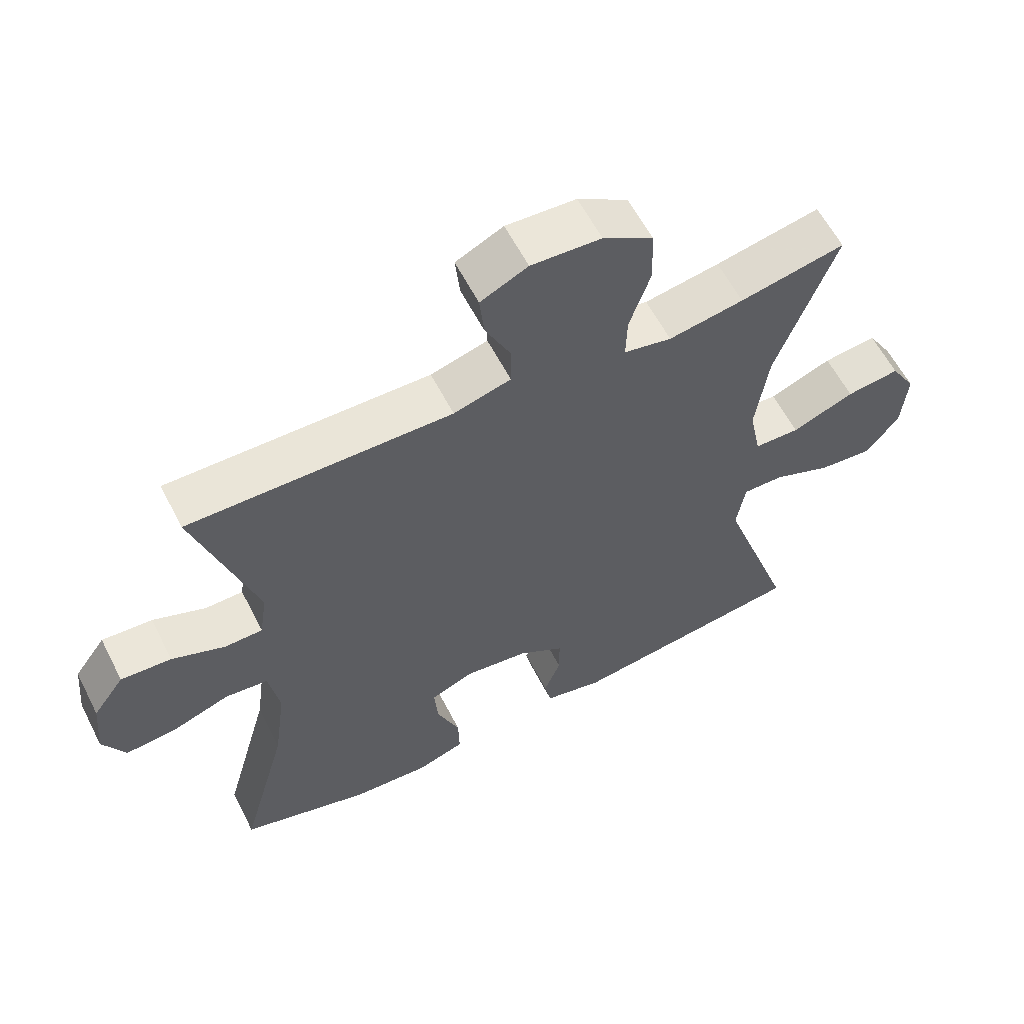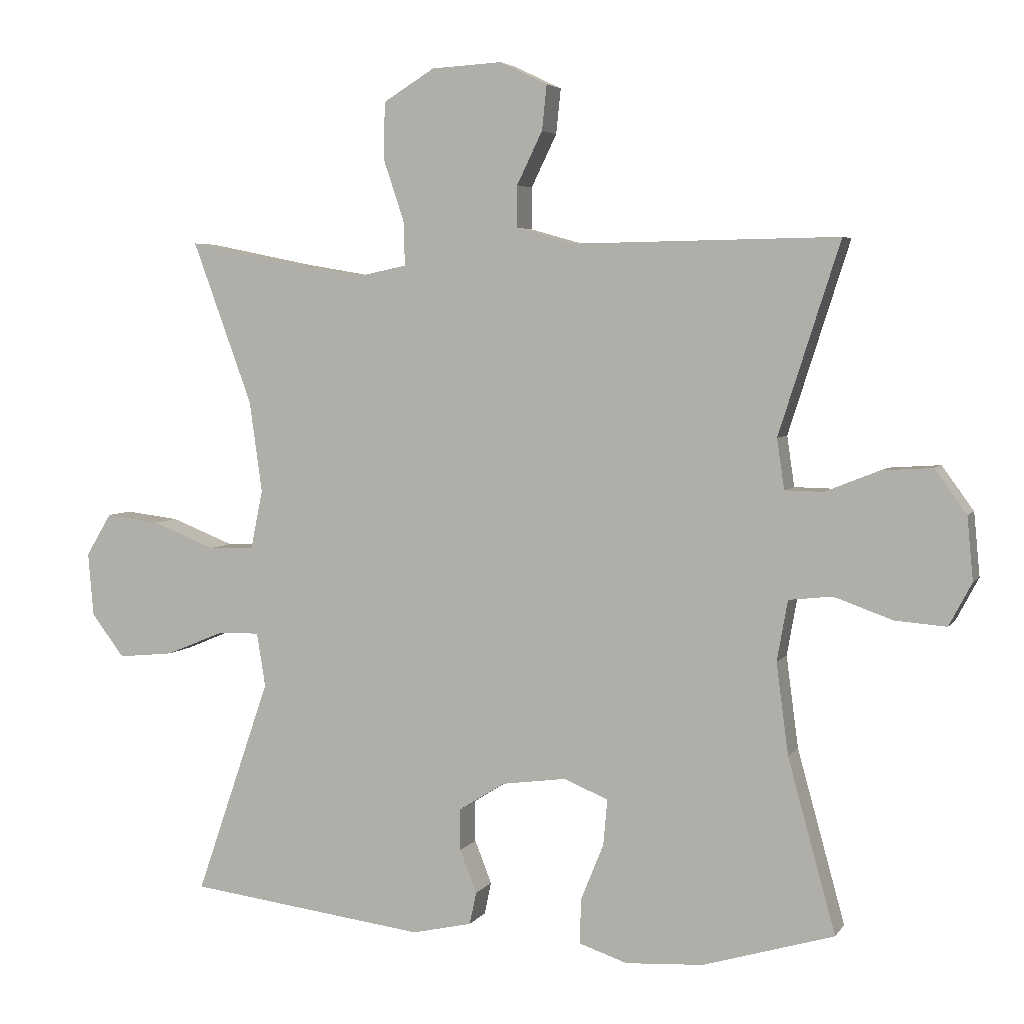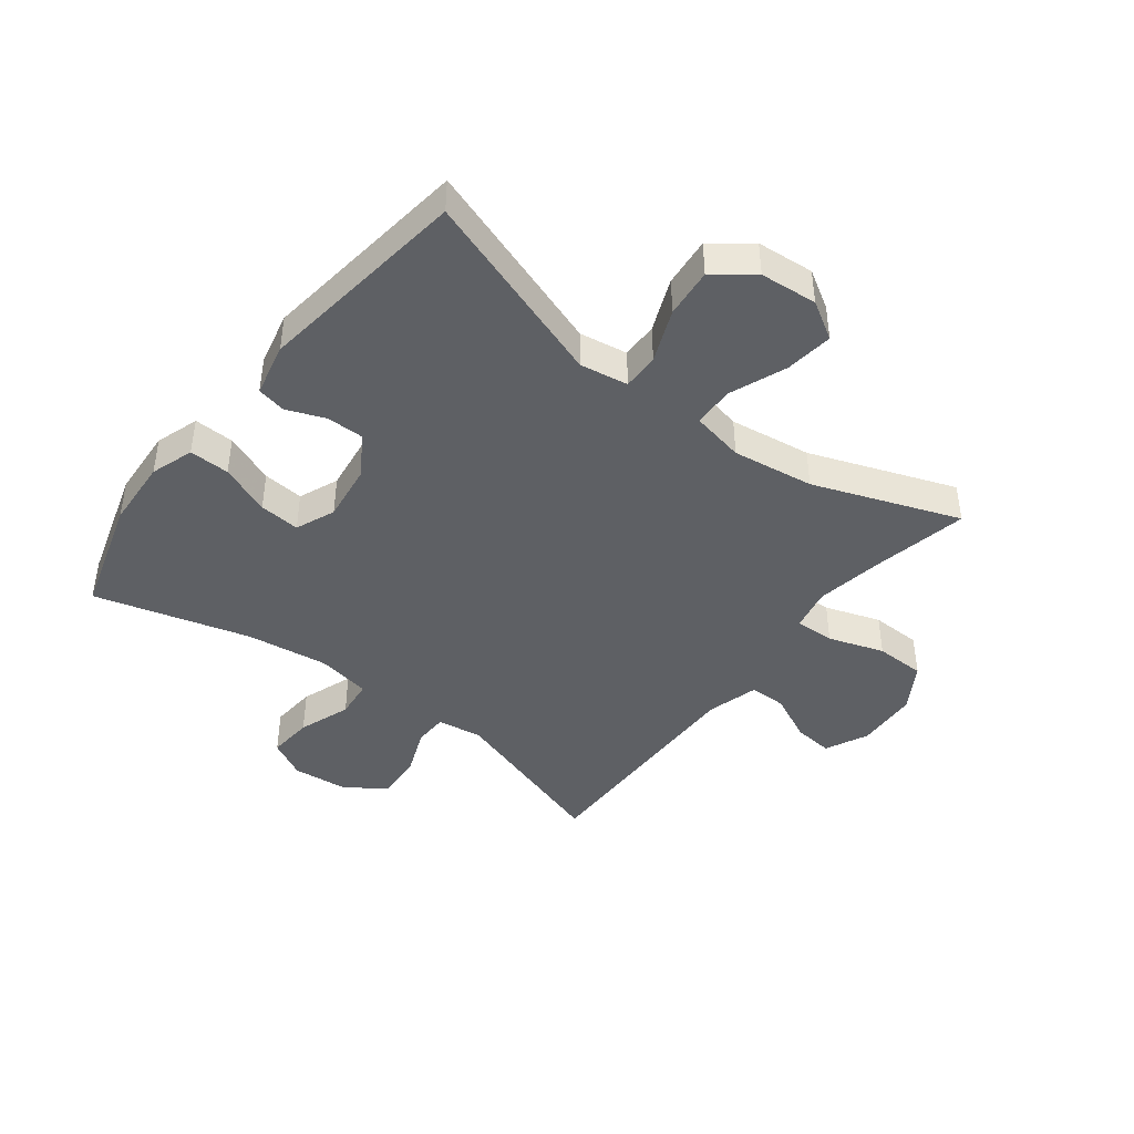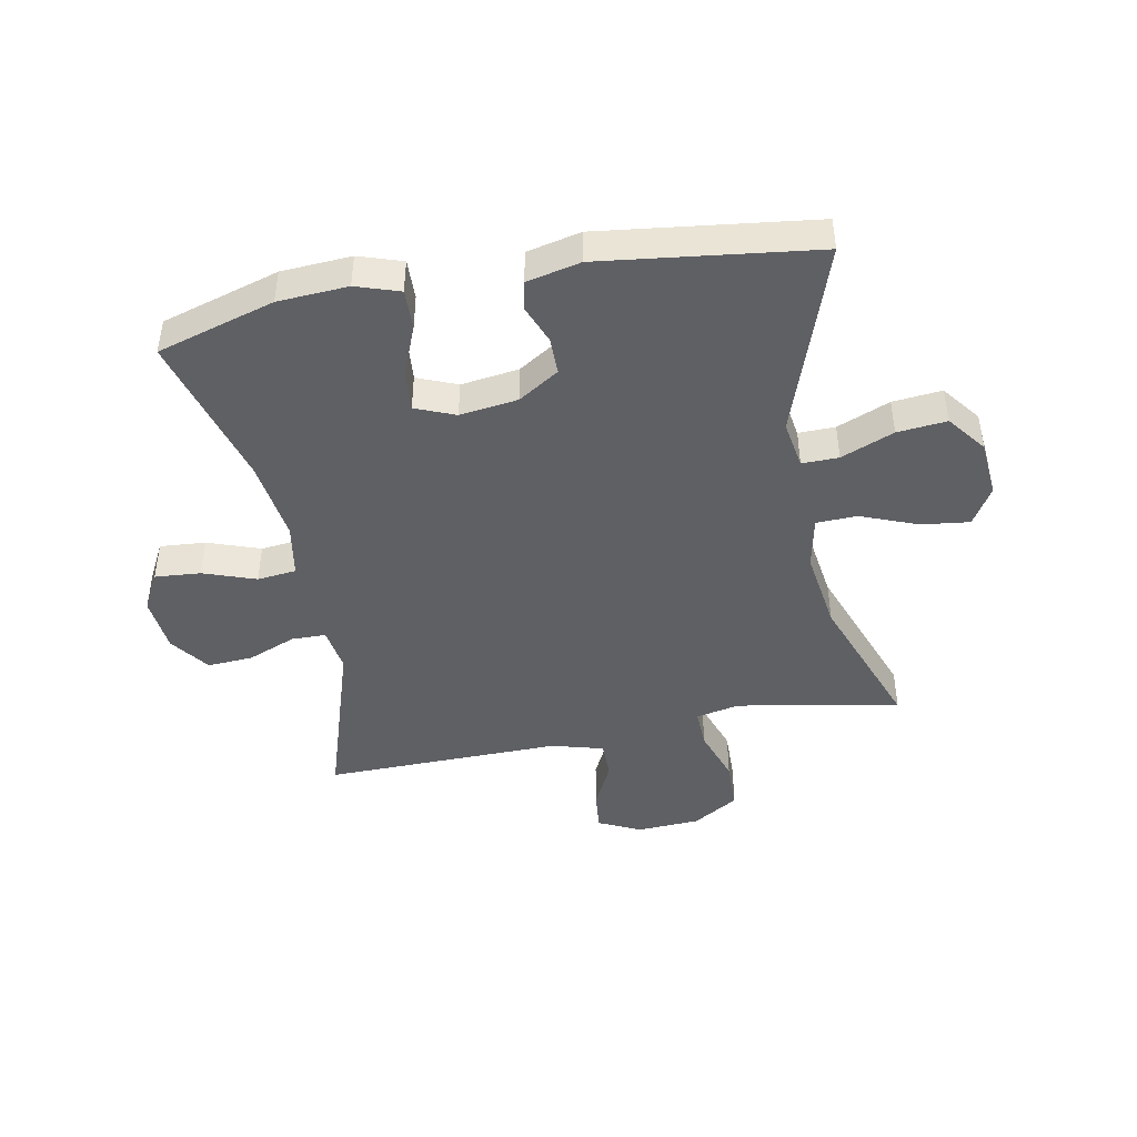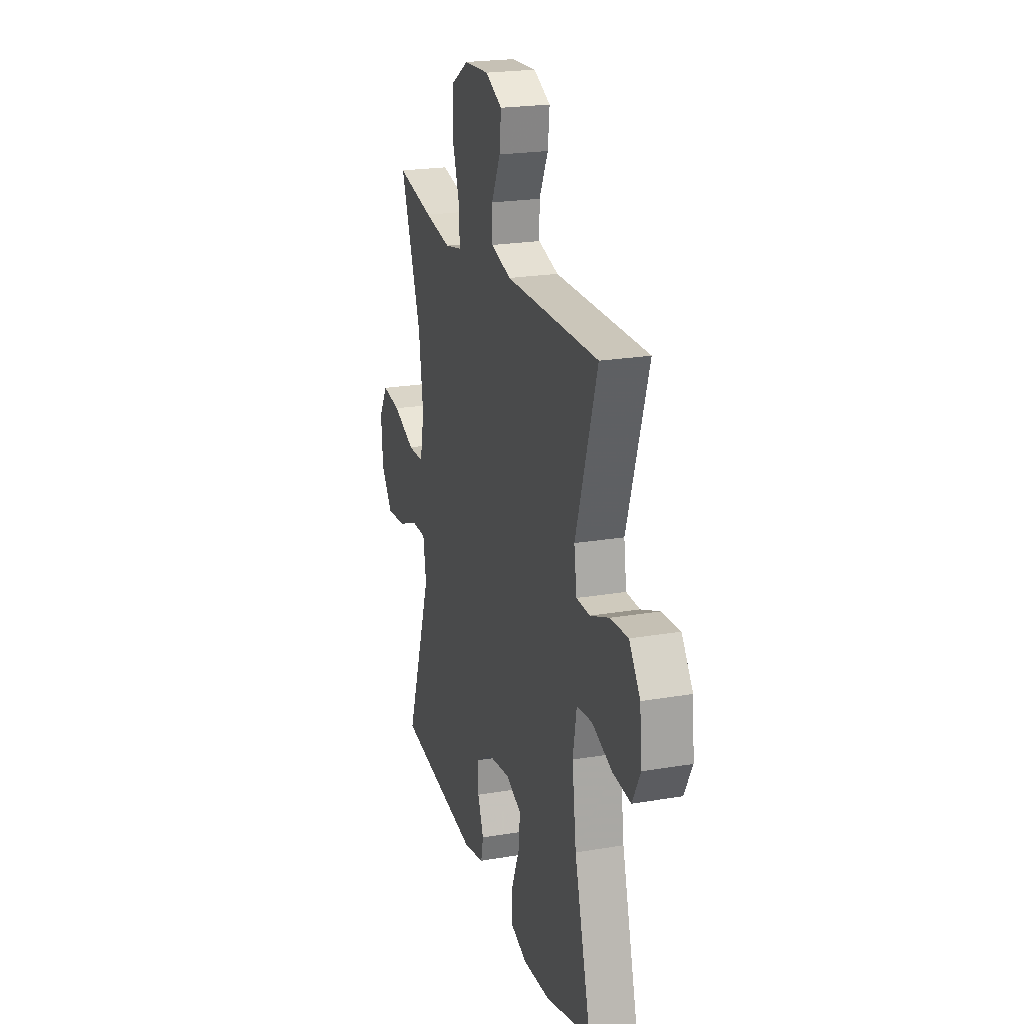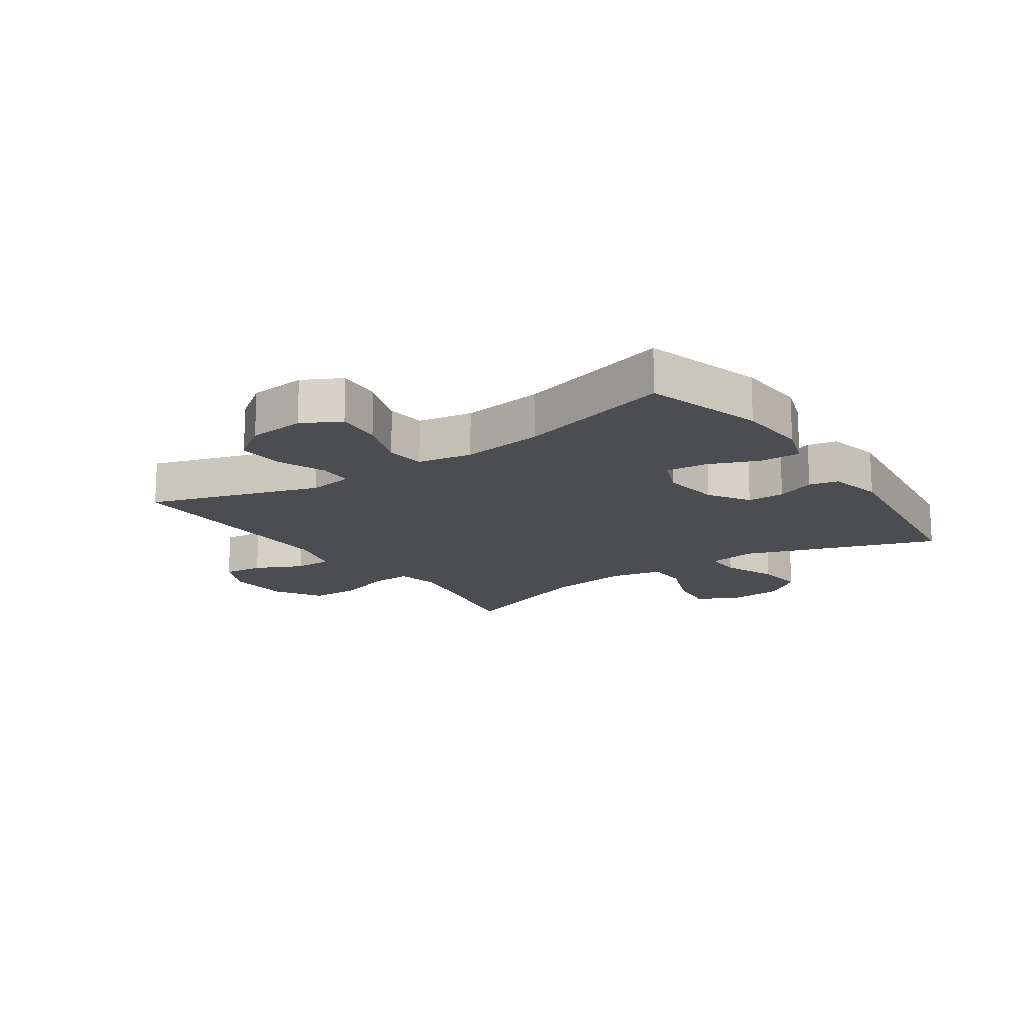
<metadata>
{"format":"obj","ext":"obj","renderer":"f3d","projection":"perspective","resolution":1024,"background":"white","views":[{"elev":59.7,"azim":153.0,"up":"+Z"},{"elev":4.5,"azim":18.2,"up":"+Z"},{"elev":-42.9,"azim":-127.6,"up":"+Y"},{"elev":-44.3,"azim":-169.1,"up":"+Y"},{"elev":22.1,"azim":73.5,"up":"+Z"},{"elev":-16.0,"azim":124.6,"up":"+Y"}]}
</metadata>
<code>
v 0.5 0.07 -0.5
v 0.305 0.07 -0.558
v 0.189 0.07 -0.565
v 0.117 0.07 -0.541
v 0.119 0.07 -0.474
v 0.153 0.07 -0.39
v 0.159 0.07 -0.322
v 0.093 0.07 -0.295
v -0.003 0.07 -0.308
v -0.071 0.07 -0.351
v -0.071 0.07 -0.413
v -0.046 0.07 -0.477
v -0.056 0.07 -0.525
v -0.145 0.07 -0.545
v -0.5 0.07 -0.5
v -0.389 0.07 -0.178
v -0.402 0.07 -0.098
v -0.463 0.07 -0.099
v -0.551 0.07 -0.135
v -0.633 0.07 -0.143
v -0.682 0.07 -0.079
v -0.69 0.07 0.016
v -0.652 0.07 0.079
v -0.572 0.07 0.069
v -0.478 0.07 0.032
v -0.41 0.07 0.034
v -0.392 0.07 0.122
v -0.411 0.07 0.258
v -0.5 0.07 0.5
v -0.342 0.07 0.468
v -0.229 0.07 0.449
v -0.157 0.07 0.464
v -0.159 0.07 0.53
v -0.19 0.07 0.622
v -0.188 0.07 0.706
v -0.112 0.07 0.753
v -0.007 0.07 0.759
v 0.064 0.07 0.725
v 0.057 0.07 0.658
v 0.019 0.07 0.58
v 0.019 0.07 0.518
v 0.105 0.07 0.494
v 0.5 0.07 0.5
v 0.409 0.07 0.216
v 0.42 0.07 0.141
v 0.477 0.07 0.14
v 0.557 0.07 0.172
v 0.633 0.07 0.177
v 0.68 0.07 0.112
v 0.689 0.07 0.018
v 0.655 0.07 -0.046
v 0.579 0.07 -0.04
v 0.492 0.07 -0.009
v 0.427 0.07 -0.016
v 0.411 0.07 -0.106
v 0.429 0.07 -0.242
v 0.5 0 -0.5
v 0.305 0 -0.558
v 0.189 0 -0.565
v 0.117 0 -0.541
v 0.119 0 -0.474
v 0.153 0 -0.39
v 0.159 0 -0.322
v 0.093 0 -0.295
v -0.003 0 -0.308
v -0.071 0 -0.351
v -0.071 0 -0.413
v -0.046 0 -0.477
v -0.056 0 -0.525
v -0.145 0 -0.545
v -0.5 0 -0.5
v -0.389 0 -0.178
v -0.402 0 -0.098
v -0.463 0 -0.099
v -0.551 0 -0.135
v -0.633 0 -0.143
v -0.682 0 -0.079
v -0.69 0 0.016
v -0.652 0 0.079
v -0.572 0 0.069
v -0.478 0 0.032
v -0.41 0 0.034
v -0.392 0 0.122
v -0.411 0 0.258
v -0.5 0 0.5
v -0.342 0 0.468
v -0.229 0 0.449
v -0.157 0 0.464
v -0.159 0 0.53
v -0.19 0 0.622
v -0.188 0 0.706
v -0.112 0 0.753
v -0.007 0 0.759
v 0.064 0 0.725
v 0.057 0 0.658
v 0.019 0 0.58
v 0.019 0 0.518
v 0.105 0 0.494
v 0.5 0 0.5
v 0.409 0 0.216
v 0.42 0 0.141
v 0.477 0 0.14
v 0.557 0 0.172
v 0.633 0 0.177
v 0.68 0 0.112
v 0.689 0 0.018
v 0.655 0 -0.046
v 0.579 0 -0.04
v 0.492 0 -0.009
v 0.427 0 -0.016
v 0.411 0 -0.106
v 0.429 0 -0.242
f 50 51 52 53
f 50 53 54
f 49 50 54
f 46 47 48 49
f 45 46 49 54
f 44 45 54 55
f 42 43 44
f 41 42 44 55
f 37 38 39 40
f 37 40 41
f 36 37 41
f 33 34 35 36
f 32 33 36 41
f 28 29 30
f 27 28 30 31
f 26 27 31 32
f 22 23 24 25
f 22 25 26
f 21 22 26
f 18 19 20 21
f 17 18 21 26
f 16 17 26 32
f 11 12 13 14
f 10 11 14 15
f 9 10 15 16
f 3 4 5 6
f 3 6 7
f 56 1 2 3
f 56 3 7
f 55 56 7 8
f 16 32 41 55
f 8 9 16 55
f 109 108 107 106
f 110 109 106
f 110 106 105
f 105 104 103 102
f 110 105 102 101
f 111 110 101 100
f 100 99 98
f 111 100 98 97
f 96 95 94 93
f 97 96 93
f 97 93 92
f 92 91 90 89
f 97 92 89 88
f 86 85 84
f 87 86 84 83
f 88 87 83 82
f 81 80 79 78
f 82 81 78
f 82 78 77
f 77 76 75 74
f 82 77 74 73
f 88 82 73 72
f 70 69 68 67
f 71 70 67 66
f 72 71 66 65
f 62 61 60 59
f 63 62 59
f 59 58 57 112
f 63 59 112
f 64 63 112 111
f 111 97 88 72
f 111 72 65 64
f 1 57 58 2
f 2 58 59 3
f 3 59 60 4
f 4 60 61 5
f 5 61 62 6
f 6 62 63 7
f 7 63 64 8
f 8 64 65 9
f 9 65 66 10
f 10 66 67 11
f 11 67 68 12
f 12 68 69 13
f 13 69 70 14
f 14 70 71 15
f 15 71 72 16
f 16 72 73 17
f 17 73 74 18
f 18 74 75 19
f 19 75 76 20
f 20 76 77 21
f 21 77 78 22
f 22 78 79 23
f 23 79 80 24
f 24 80 81 25
f 25 81 82 26
f 26 82 83 27
f 27 83 84 28
f 28 84 85 29
f 29 85 86 30
f 30 86 87 31
f 31 87 88 32
f 32 88 89 33
f 33 89 90 34
f 34 90 91 35
f 35 91 92 36
f 36 92 93 37
f 37 93 94 38
f 38 94 95 39
f 39 95 96 40
f 40 96 97 41
f 41 97 98 42
f 42 98 99 43
f 43 99 100 44
f 44 100 101 45
f 45 101 102 46
f 46 102 103 47
f 47 103 104 48
f 48 104 105 49
f 49 105 106 50
f 50 106 107 51
f 51 107 108 52
f 52 108 109 53
f 53 109 110 54
f 54 110 111 55
f 55 111 112 56
f 56 112 57 1

</code>
